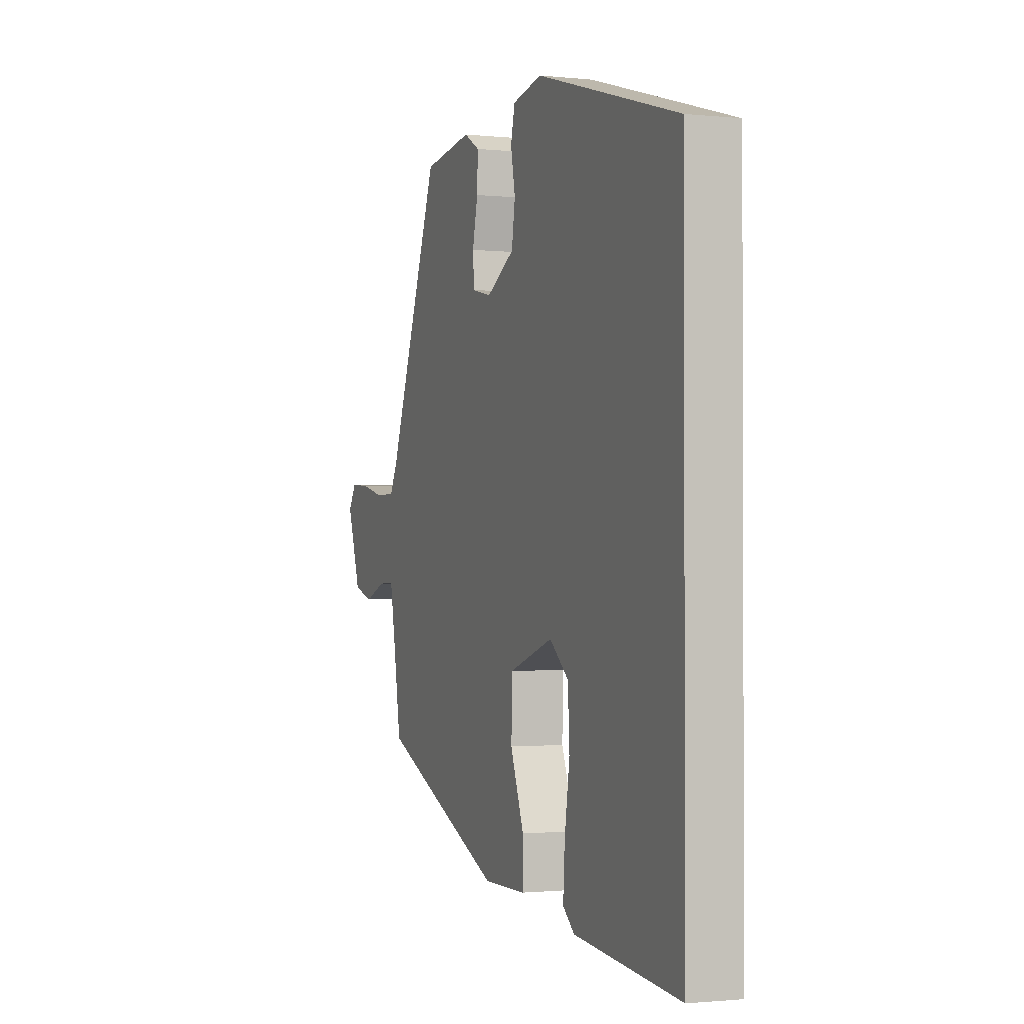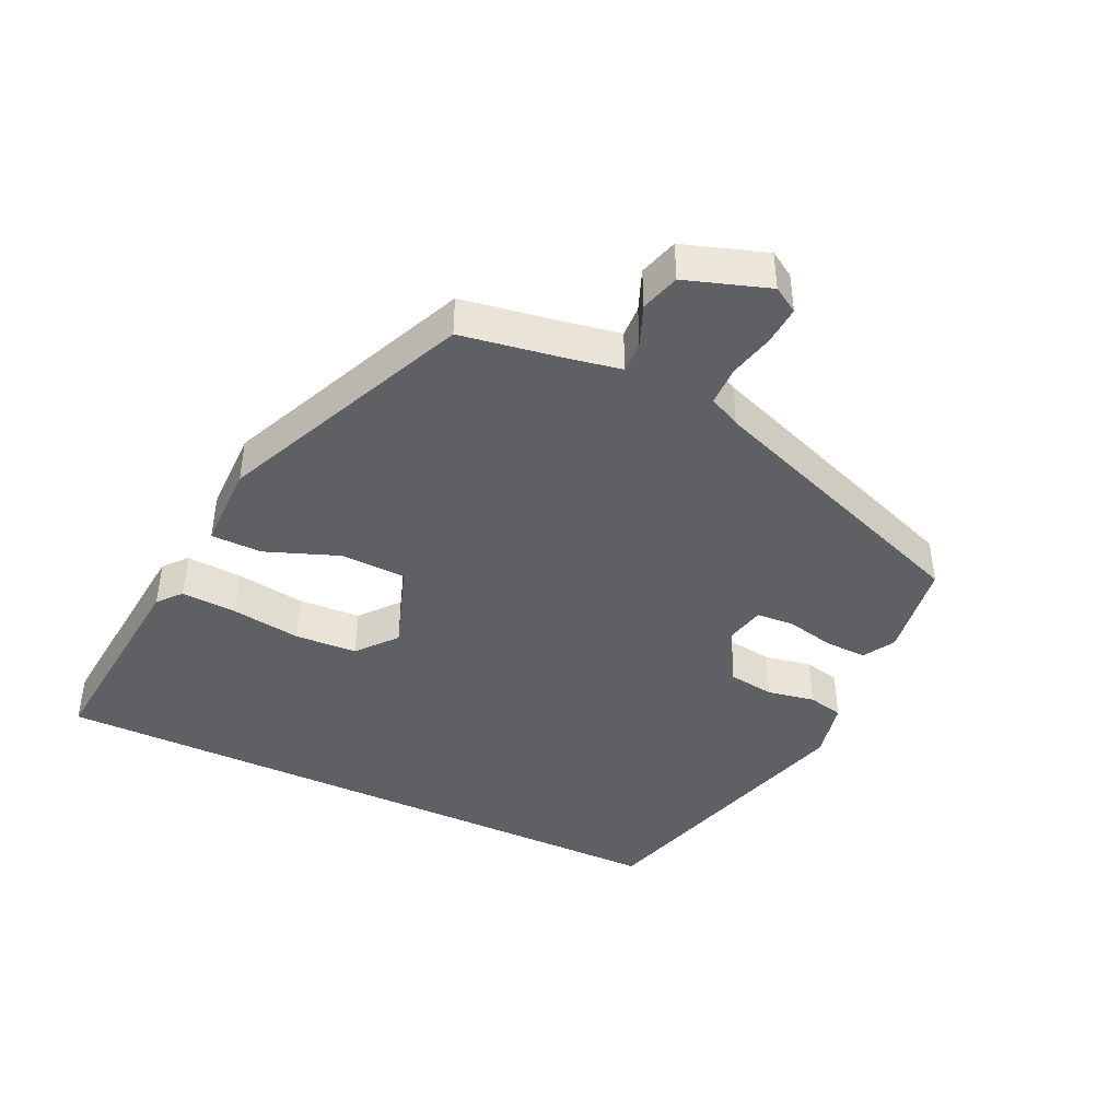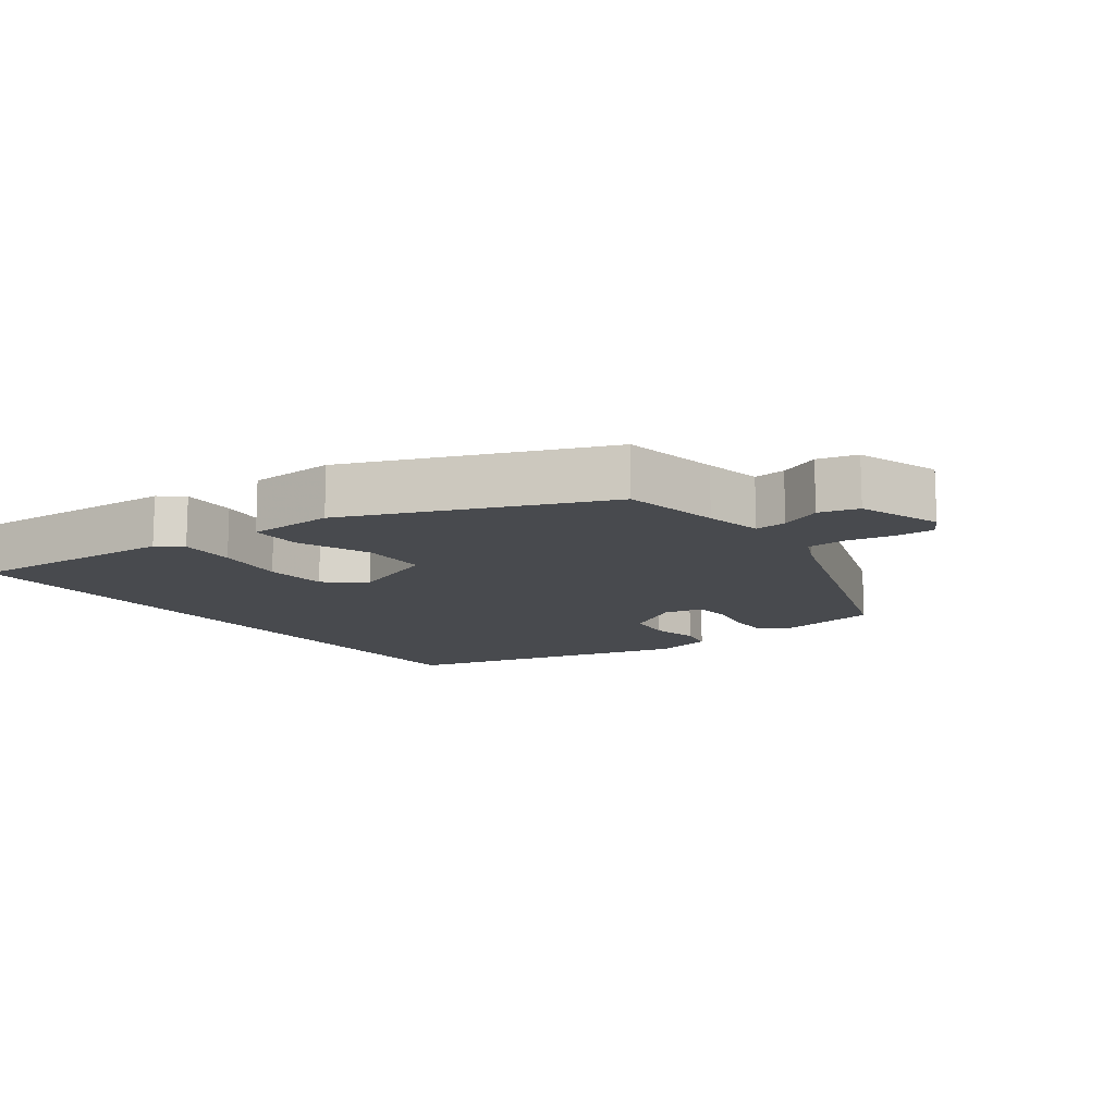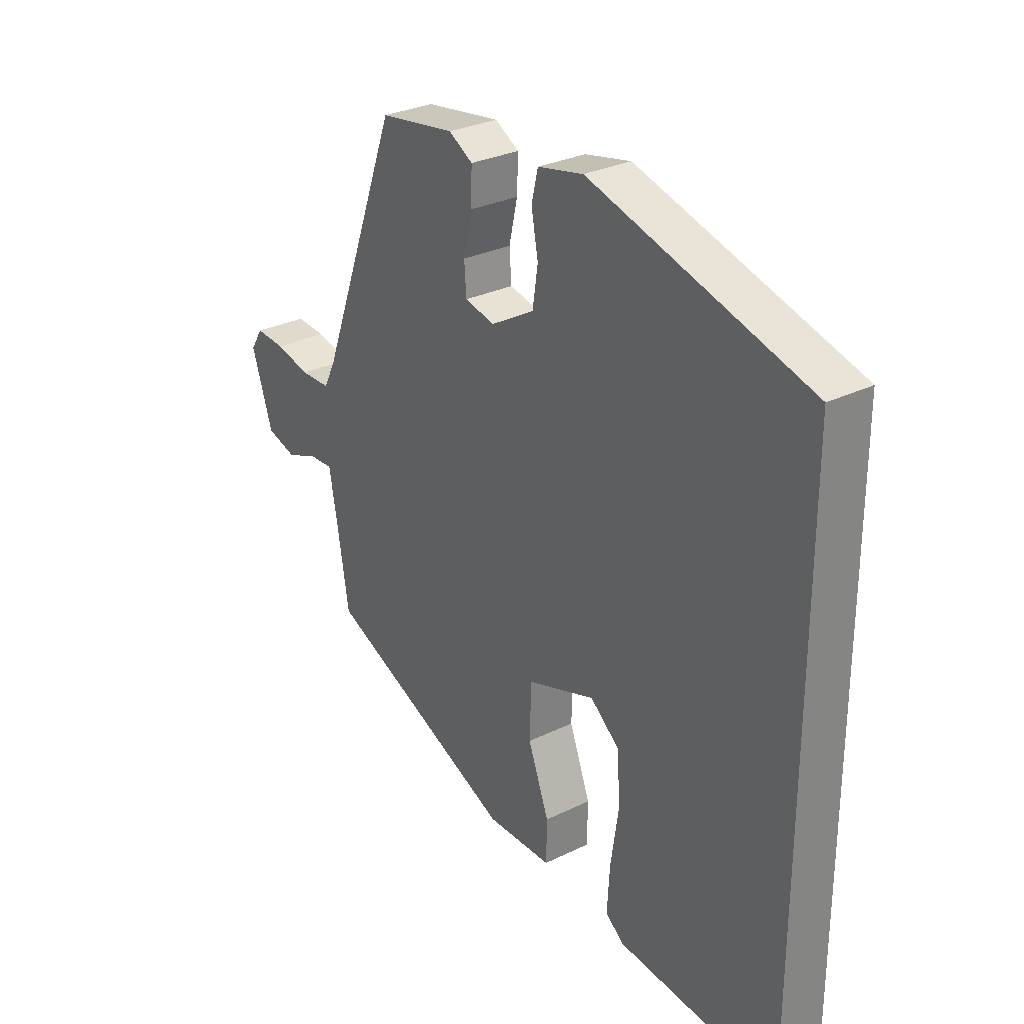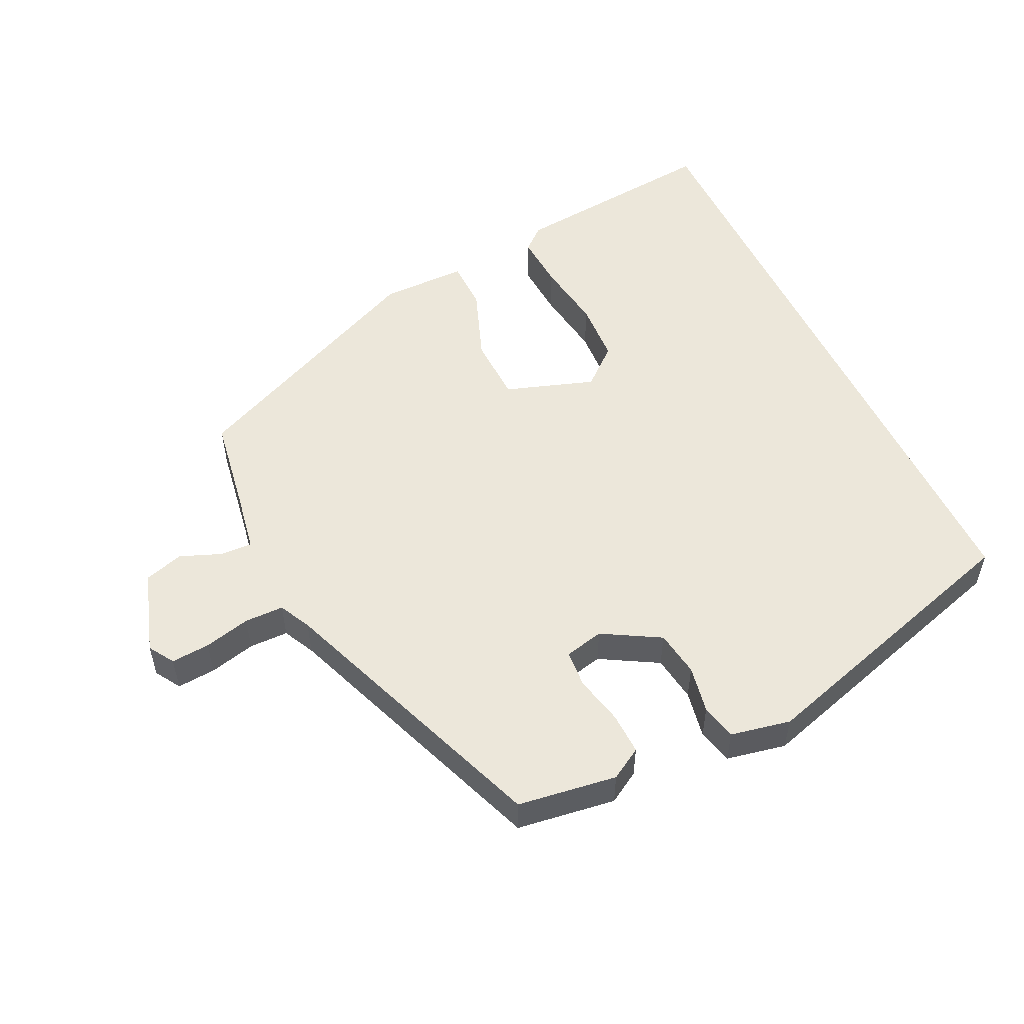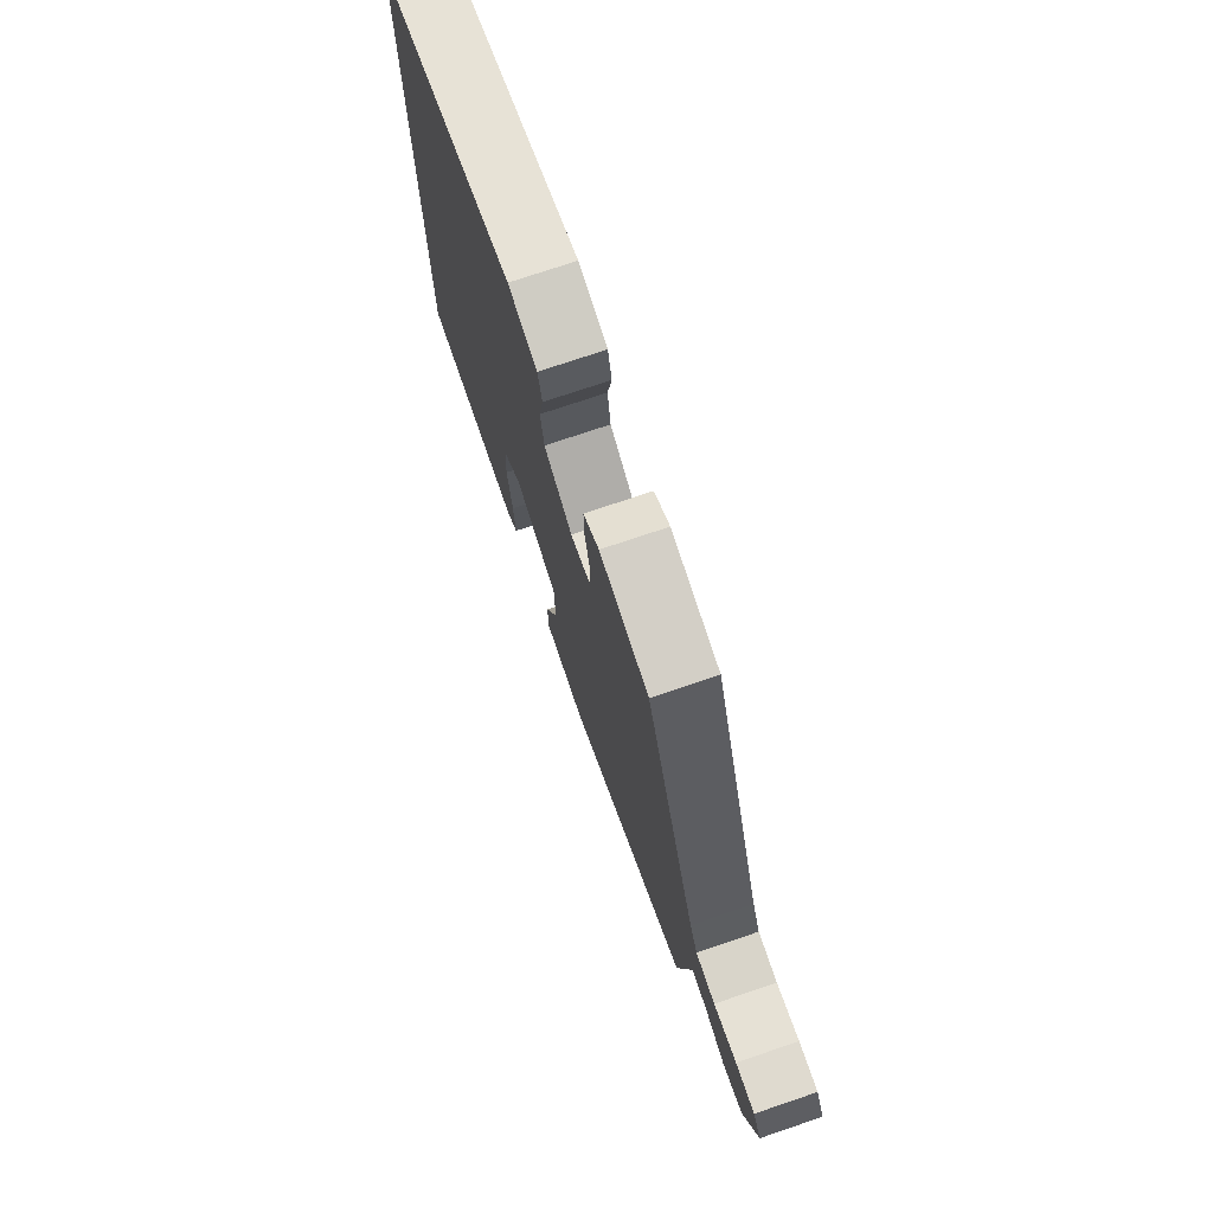
<metadata>
{"format":"obj","ext":"obj","renderer":"f3d","projection":"perspective","resolution":1024,"background":"white","views":[{"elev":-1.3,"azim":68.9,"up":"+Z"},{"elev":-42.5,"azim":-115.1,"up":"+Y"},{"elev":-12.9,"azim":-142.2,"up":"+Y"},{"elev":29.2,"azim":54.0,"up":"+Z"},{"elev":53.3,"azim":-25.7,"up":"+Y"},{"elev":74.3,"azim":-108.7,"up":"+Z"}]}
</metadata>
<code>
v -0.329 0.07 0.461
v -0.185 0.07 0.482
v -0.139 0.07 0.455
v -0.141 0.07 0.394
v -0.157 0.07 0.323
v -0.153 0.07 0.269
v -0.096 0.07 0.256
v -0.013 0.07 0.304
v -0.003 0.07 0.371
v -0.016 0.07 0.44
v -0.004 0.07 0.492
v 0.083 0.07 0.51
v 0.5 0.07 0.388
v 0.5 0.07 -0.564
v 0.192 0.07 -0.535
v 0.158 0.07 -0.506
v 0.163 0.07 -0.425
v 0.178 0.07 -0.324
v 0.173 0.07 -0.234
v 0.117 0.07 -0.187
v -0.012 0.07 -0.231
v -0.015 0.07 -0.327
v 0.025 0.07 -0.433
v 0.024 0.07 -0.507
v -0.101 0.07 -0.508
v -0.466 0.07 -0.347
v -0.489 0.07 -0.205
v -0.504 0.07 -0.122
v -0.55 0.07 -0.124
v -0.61 0.07 -0.148
v -0.667 0.07 -0.131
v -0.707 0.07 -0.01
v -0.684 0.07 0.027
v -0.628 0.07 0.023
v -0.561 0.07 0.007
v -0.504 0.07 0.008
v -0.481 0.07 0.054
v -0.329 0 0.461
v -0.185 0 0.482
v -0.139 0 0.455
v -0.141 0 0.394
v -0.157 0 0.323
v -0.153 0 0.269
v -0.096 0 0.256
v -0.013 0 0.304
v -0.003 0 0.371
v -0.016 0 0.44
v -0.004 0 0.492
v 0.083 0 0.51
v 0.5 0 0.388
v 0.5 0 -0.564
v 0.192 0 -0.535
v 0.158 0 -0.506
v 0.163 0 -0.425
v 0.178 0 -0.324
v 0.173 0 -0.234
v 0.117 0 -0.187
v -0.012 0 -0.231
v -0.015 0 -0.327
v 0.025 0 -0.433
v 0.024 0 -0.507
v -0.101 0 -0.508
v -0.466 0 -0.347
v -0.489 0 -0.205
v -0.504 0 -0.122
v -0.55 0 -0.124
v -0.61 0 -0.148
v -0.667 0 -0.131
v -0.707 0 -0.01
v -0.684 0 0.027
v -0.628 0 0.023
v -0.561 0 0.007
v -0.504 0 0.008
v -0.481 0 0.054
f 32 33 34 35
f 32 35 36
f 29 30 31 32
f 28 29 32 36
f 27 28 36 37
f 22 23 24 25
f 21 22 25 26
f 20 21 26 27
f 15 16 17 18
f 15 18 19
f 14 15 19
f 13 14 19
f 12 13 19 20
f 9 10 11 12
f 8 9 12 20
f 2 3 4 5
f 2 5 6
f 1 2 6
f 37 1 6
f 27 37 6 7
f 7 8 20 27
f 72 71 70 69
f 73 72 69
f 69 68 67 66
f 73 69 66 65
f 74 73 65 64
f 62 61 60 59
f 63 62 59 58
f 64 63 58 57
f 55 54 53 52
f 56 55 52
f 56 52 51
f 56 51 50
f 57 56 50 49
f 49 48 47 46
f 57 49 46 45
f 42 41 40 39
f 43 42 39
f 43 39 38
f 43 38 74
f 44 43 74 64
f 64 57 45 44
f 1 38 39 2
f 2 39 40 3
f 3 40 41 4
f 4 41 42 5
f 5 42 43 6
f 6 43 44 7
f 7 44 45 8
f 8 45 46 9
f 9 46 47 10
f 10 47 48 11
f 11 48 49 12
f 12 49 50 13
f 13 50 51 14
f 14 51 52 15
f 15 52 53 16
f 16 53 54 17
f 17 54 55 18
f 18 55 56 19
f 19 56 57 20
f 20 57 58 21
f 21 58 59 22
f 22 59 60 23
f 23 60 61 24
f 24 61 62 25
f 25 62 63 26
f 26 63 64 27
f 27 64 65 28
f 28 65 66 29
f 29 66 67 30
f 30 67 68 31
f 31 68 69 32
f 32 69 70 33
f 33 70 71 34
f 34 71 72 35
f 35 72 73 36
f 36 73 74 37
f 37 74 38 1

</code>
